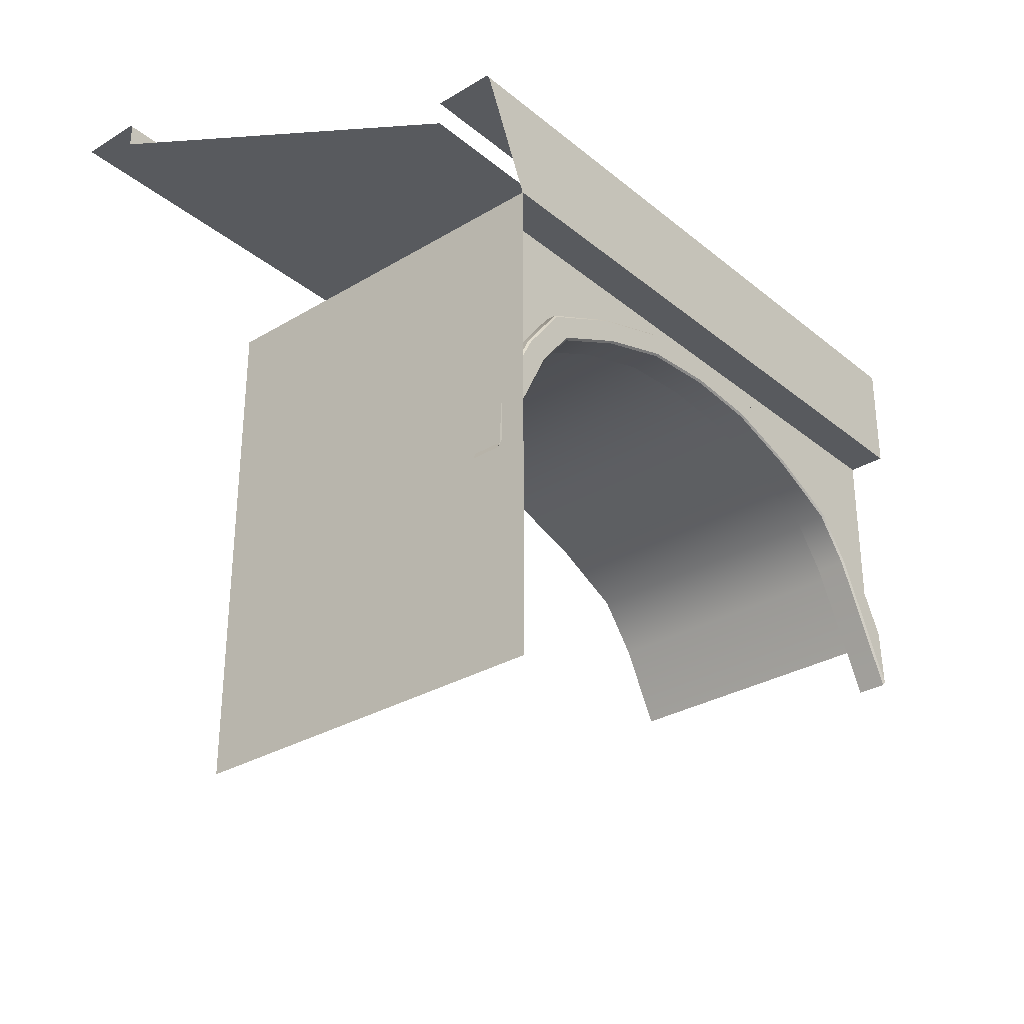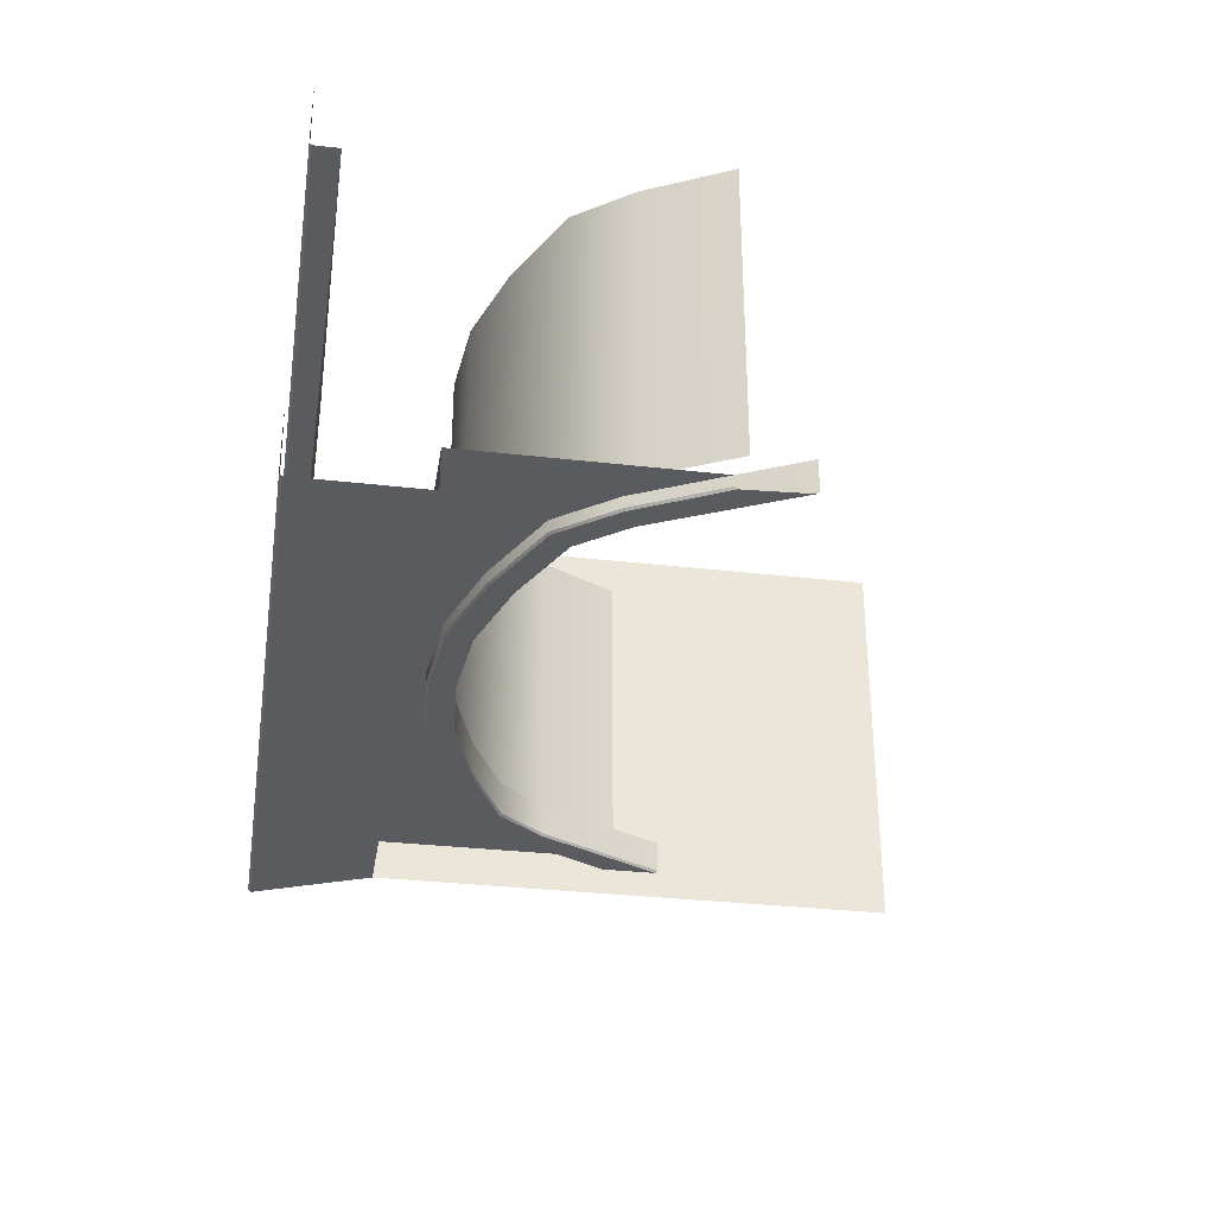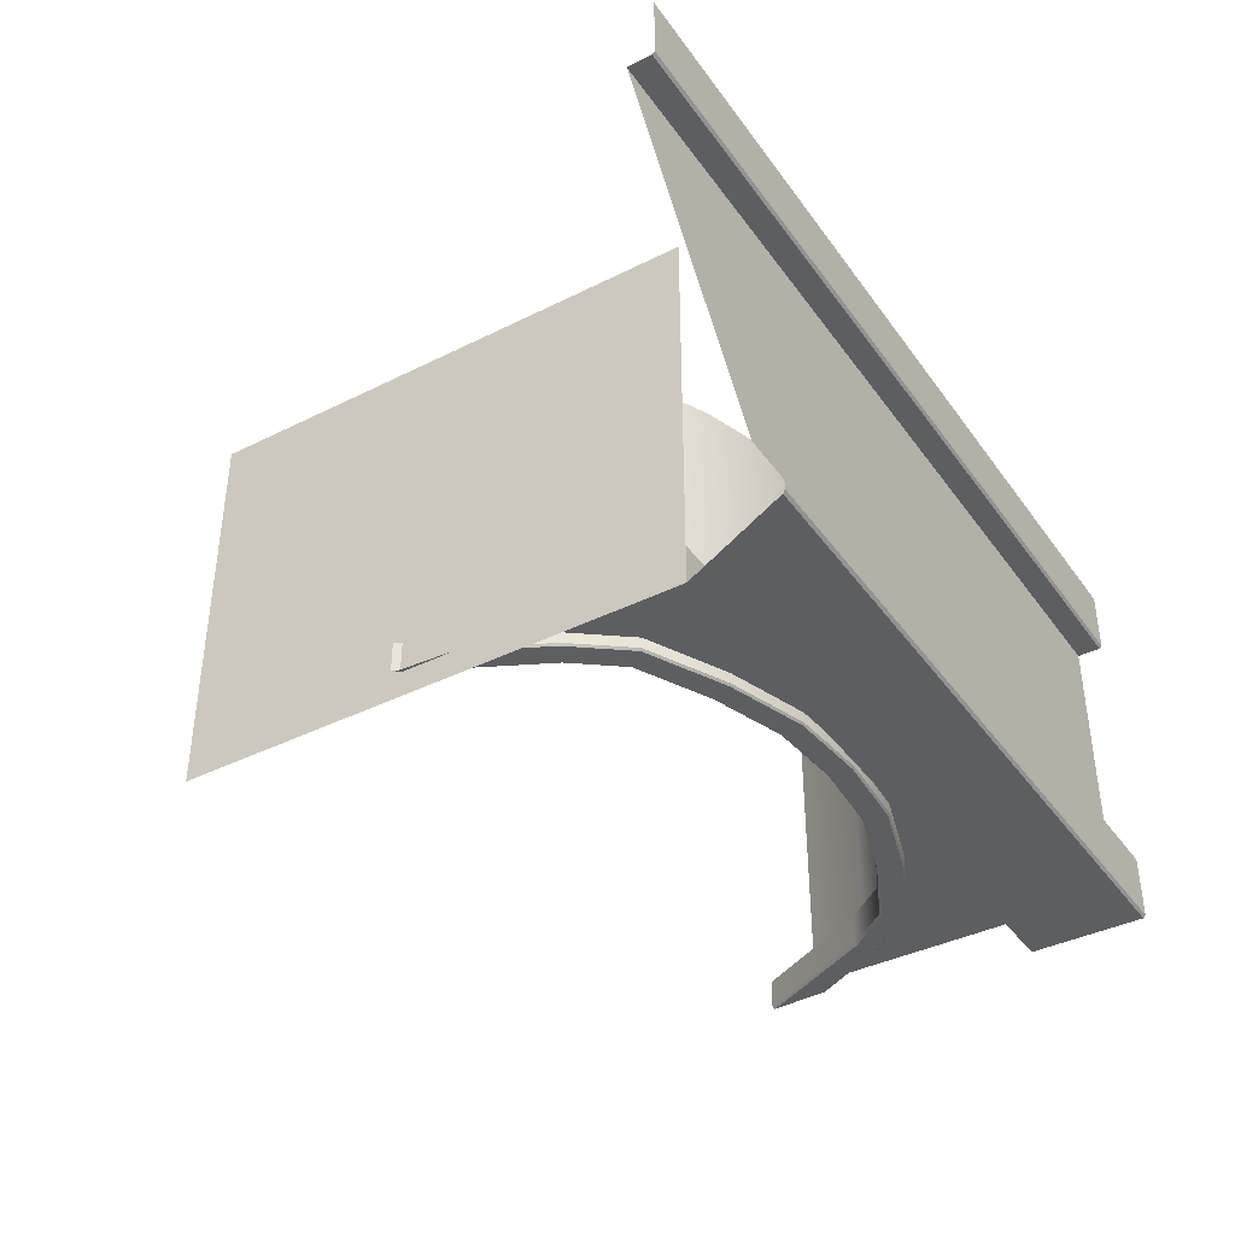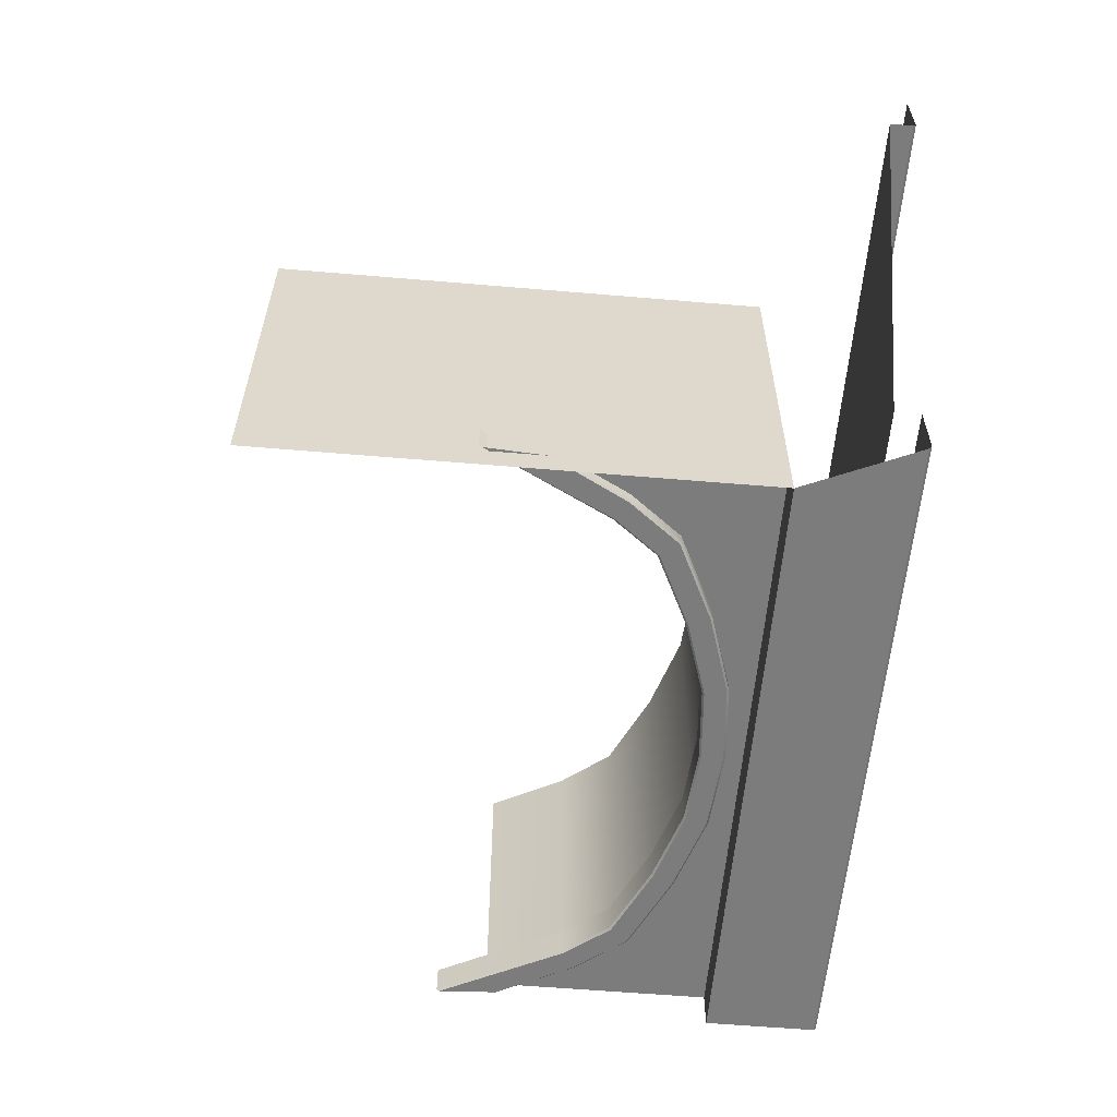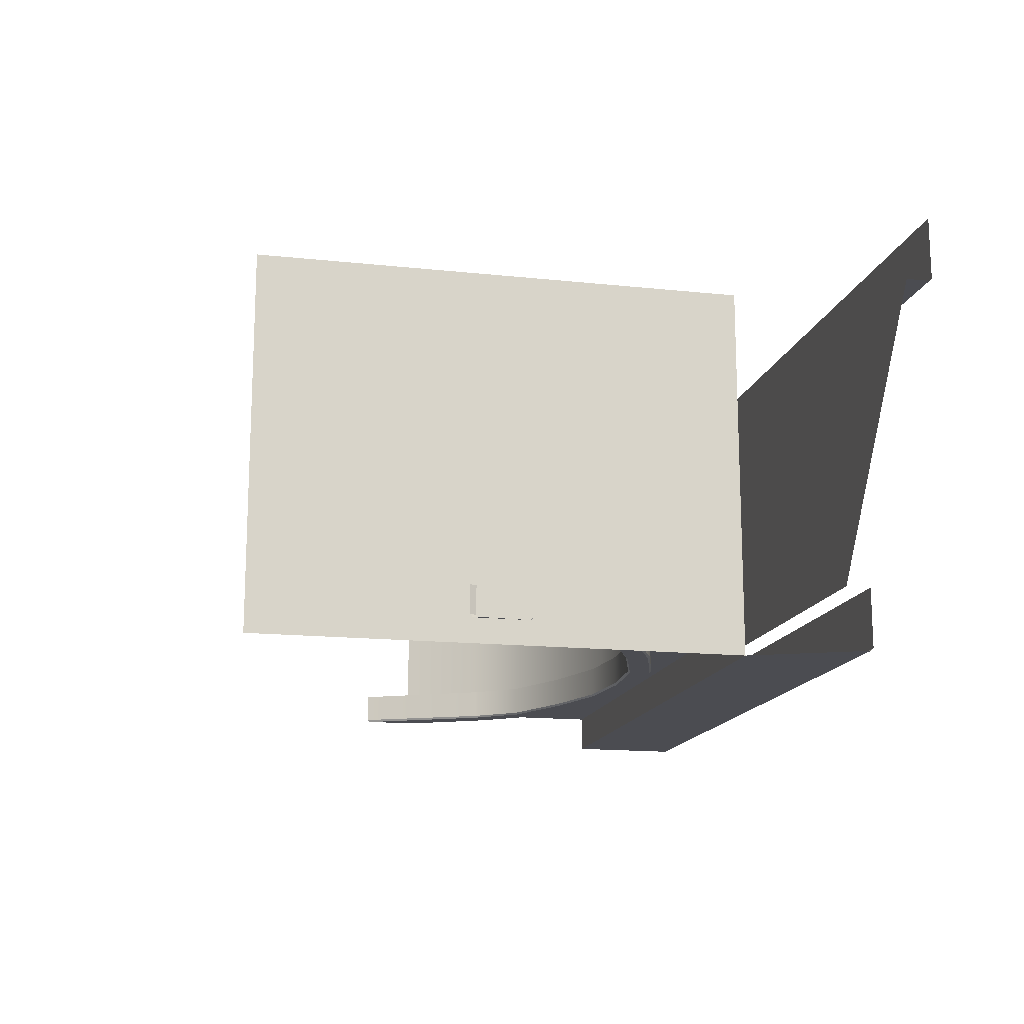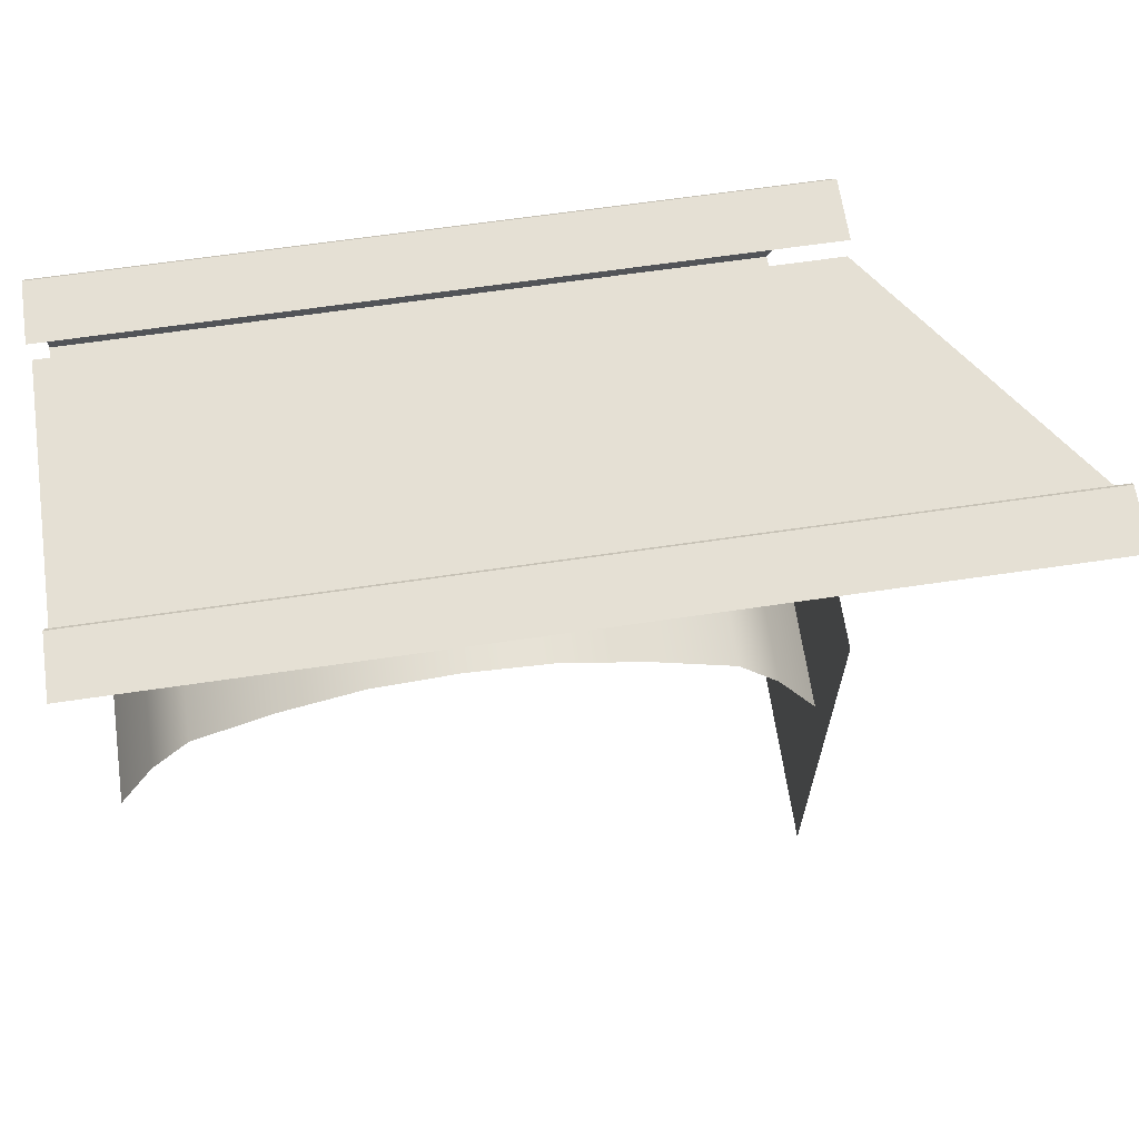
<metadata>
{"format":"obj","ext":"obj","renderer":"f3d","projection":"perspective","resolution":1024,"background":"white","views":[{"elev":-30.6,"azim":130.8,"up":"+Y"},{"elev":-32.5,"azim":-99.1,"up":"+Z"},{"elev":-39.3,"azim":122.0,"up":"+Z"},{"elev":-58.8,"azim":85.0,"up":"+Z"},{"elev":-15.3,"azim":77.2,"up":"+Z"},{"elev":65.5,"azim":-8.4,"up":"+Y"}]}
</metadata>
<code>
g default
v -12.5 0.5 -6
v 12.5 0.5 -6
v -12.5 -8 -6
v 12.5 -8 -6
v 12.5 -8.5 6
v -12.5 -8.5 6
v 9.375 -3 -6
v 9.375 -3.5 6
v 6.25 -1.5 -6
v 6.25 -2 6
v 0 0.5 -6
v 3.125 -0.5 -6
v 3.125 -1 6
v 0 -0.25 -6
v 0 -0.75 6
v -3.125 -0.5 -6
v -3.125 -1 6
v -6.25 -1.5 -6
v -6.25 -2 6
v -9.375 -3 -6
v -9.375 -3.5 6
v -10.94 -5.5 6
v -10.94 -5 -6
v 10.94 -5.5 6
v 10.94 -5 -6
v -12.5 5 7.5
v 21.5 5 7.5
v -12.5 5 -5
v 14.5 5 -5
v -12.5 4 5
v -12.5 4 -5
v 14.5 4 -5
v 21.5 4 5
v -12.5 0.5 -7.5
v -12.5 0.5 -6
v 12.5 0.5 7.5
v 12.5 0.5 -7.5
v 12.5 -19 -7.5
v 12.5 -19 7.5
v 12.5 -8.5 -5.25
v 10.94 -5.5 -5.25
v 9.375 -3.5 -5.25
v 6.25 -2 -5.25
v 3.125 -1 -5.25
v 0 -0.75 -5.25
v -3.125 -1 -5.25
v -6.25 -2 -5.25
v -9.375 -3.5 -5.25
v -10.94 -5.5 -5.25
v -12.5 -8.5 -5.25
v 8.731 -3.8 -5.25
v 10.09 -5.543 -5.25
v 5.879 -2.431 -5.25
v 2.93 -1.488 -5.25
v 0 -1.253 -5.25
v -2.93 -1.488 -5.25
v -5.879 -2.431 -5.25
v -8.731 -3.8 -5.25
v -10.09 -5.543 -5.25
v -12.64 -10.5 -5.25
v 12.64 -10.5 -5.25
v -12.5 0.5 -7.5
v 12.5 0.5 -7.5
v 12.5 0.5 -7.5
v 12.5 0.5 -6
v 9.326 -3.061 -6.5
v 9.375 -3 -6.424
v 10.87 -5.042 -6.5
v 10.94 -5 -6.424
v 10.16 -5.502 -6.5
v 10.09 -5.543 -6.424
v 8.78 -3.739 -6.5
v 8.731 -3.8 -6.424
v 6.222 -1.571 -6.5
v 6.25 -1.5 -6.424
v 5.908 -2.36 -6.5
v 5.879 -2.431 -6.424
v 3.11 -0.5755 -6.5
v 3.125 -0.5 -6.424
v 2.945 -1.412 -6.5
v 2.93 -1.488 -6.424
v 0 -0.3267 -6.5
v 0 -0.25 -6.424
v 0 -1.177 -6.5
v 0 -1.253 -6.424
v -3.11 -0.5755 -6.5
v -3.125 -0.5 -6.424
v -2.945 -1.412 -6.5
v -2.93 -1.488 -6.424
v -6.222 -1.571 -6.5
v -6.25 -1.5 -6.424
v -5.908 -2.36 -6.5
v -5.879 -2.431 -6.424
v -9.326 -3.061 -6.5
v -9.375 -3 -6.424
v -8.78 -3.739 -6.5
v -8.731 -3.8 -6.424
v -10.87 -5.042 -6.5
v -10.94 -5 -6.424
v -10.16 -5.502 -6.5
v -10.09 -5.543 -6.424
v -12.5 -8 -6.4
v -12.51 -8.1 -6.5
v -12.64 -10.4 -6.5
v -12.64 -10.5 -6.4
v 12.51 -8.1 -6.5
v 12.5 -8 -6.4
v 12.64 -10.5 -6.4
v 12.64 -10.4 -6.5
v -12.5 5 5.1
v -12.5 4.9 5
v 21.5 4.9 5
v 21.5 5 5.1
v -12.5 5 -7.4
v -12.5 4.9 -7.5
v 14.46 4.9 -7.5
v 14.5 5 -7.4
g upper_side
f 1 23 3
f 7 2 25
f 9 2 7
f 12 11 2 9
f 14 11 12
f 16 11 14
f 18 1 11 16
f 20 1 18
f 23 1 20
f 25 2 4
f 113 110 26 27
f 117 114 28 29
f 63 62 115 116
f 31 30 33 32
f 30 111 112 33
f 65 35 34 64
f 36 37 38 39
f 24 41 40 5
f 8 42 41 24
f 10 43 42 8
f 13 44 43 10
f 15 45 44 13
f 17 46 45 15
f 19 47 46 17
f 21 48 47 19
f 22 49 48 21
f 6 50 49 22
f 66 67 69 68
f 67 66 74 75
f 68 69 107 106
f 70 71 73 72
f 71 70 109 108
f 72 73 77 76
f 75 74 78 79
f 76 77 81 80
f 79 78 82 83
f 80 81 85 84
f 83 82 86 87
f 84 85 89 88
f 87 86 90 91
f 88 89 93 92
f 91 90 94 95
f 92 93 97 96
f 95 94 98 99
f 96 97 101 100
f 99 98 103 102
f 100 101 105 104
f 66 68 70 72
f 74 66 72 76
f 78 74 76 80
f 82 78 80 84
f 86 82 84 88
f 90 86 88 92
f 94 90 92 96
f 98 94 96 100
f 103 98 100 104
f 68 106 109 70
f 7 25 69 67
f 52 51 73 71
f 9 7 67 75
f 51 53 77 73
f 12 9 75 79
f 53 54 81 77
f 14 12 79 83
f 54 55 85 81
f 16 14 83 87
f 55 56 89 85
f 18 16 87 91
f 56 57 93 89
f 20 18 91 95
f 57 58 97 93
f 23 20 95 99
f 58 59 101 97
f 3 23 99 102
f 59 60 105 101
f 25 4 107 69
f 61 52 71 108
f 111 110 113 112
f 115 114 117 116

</code>
